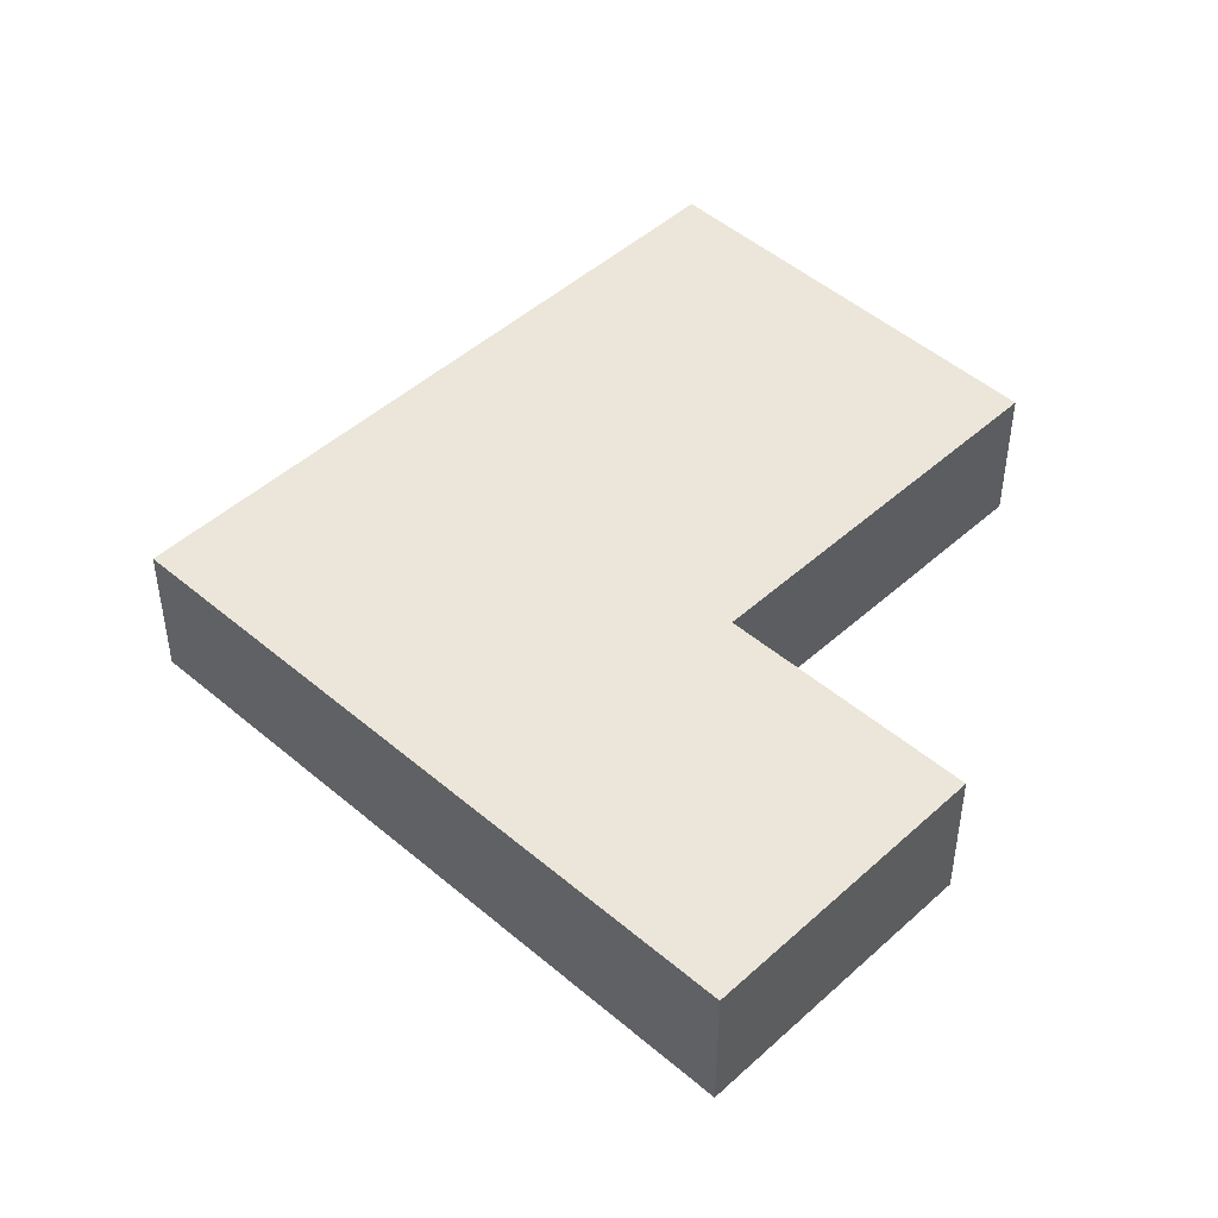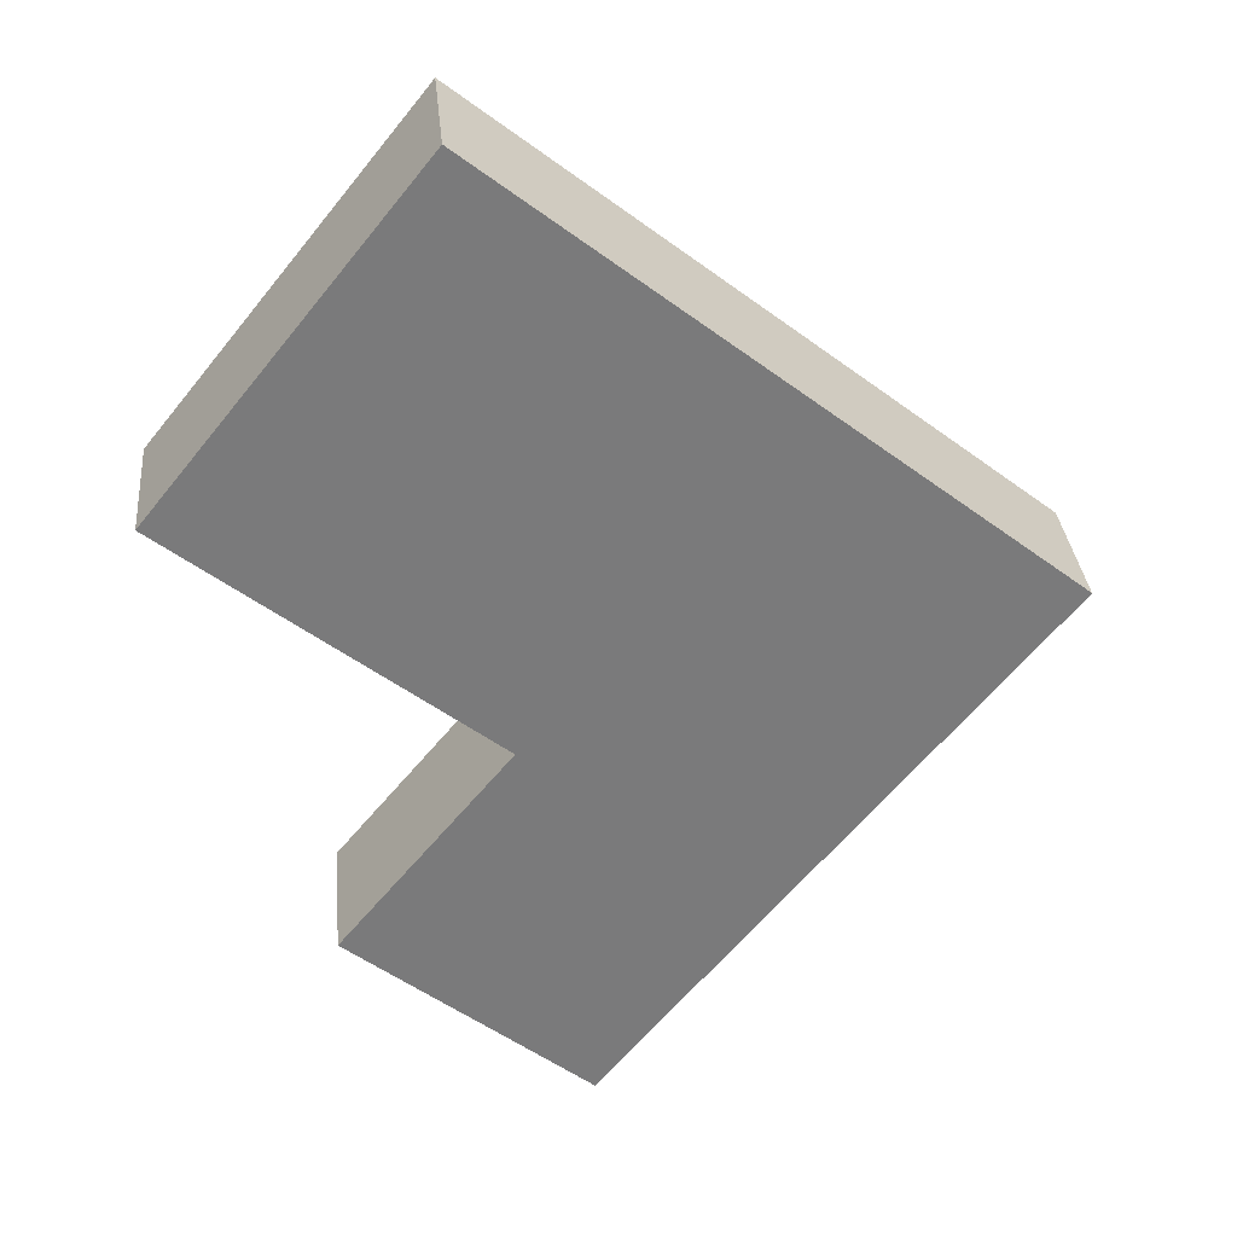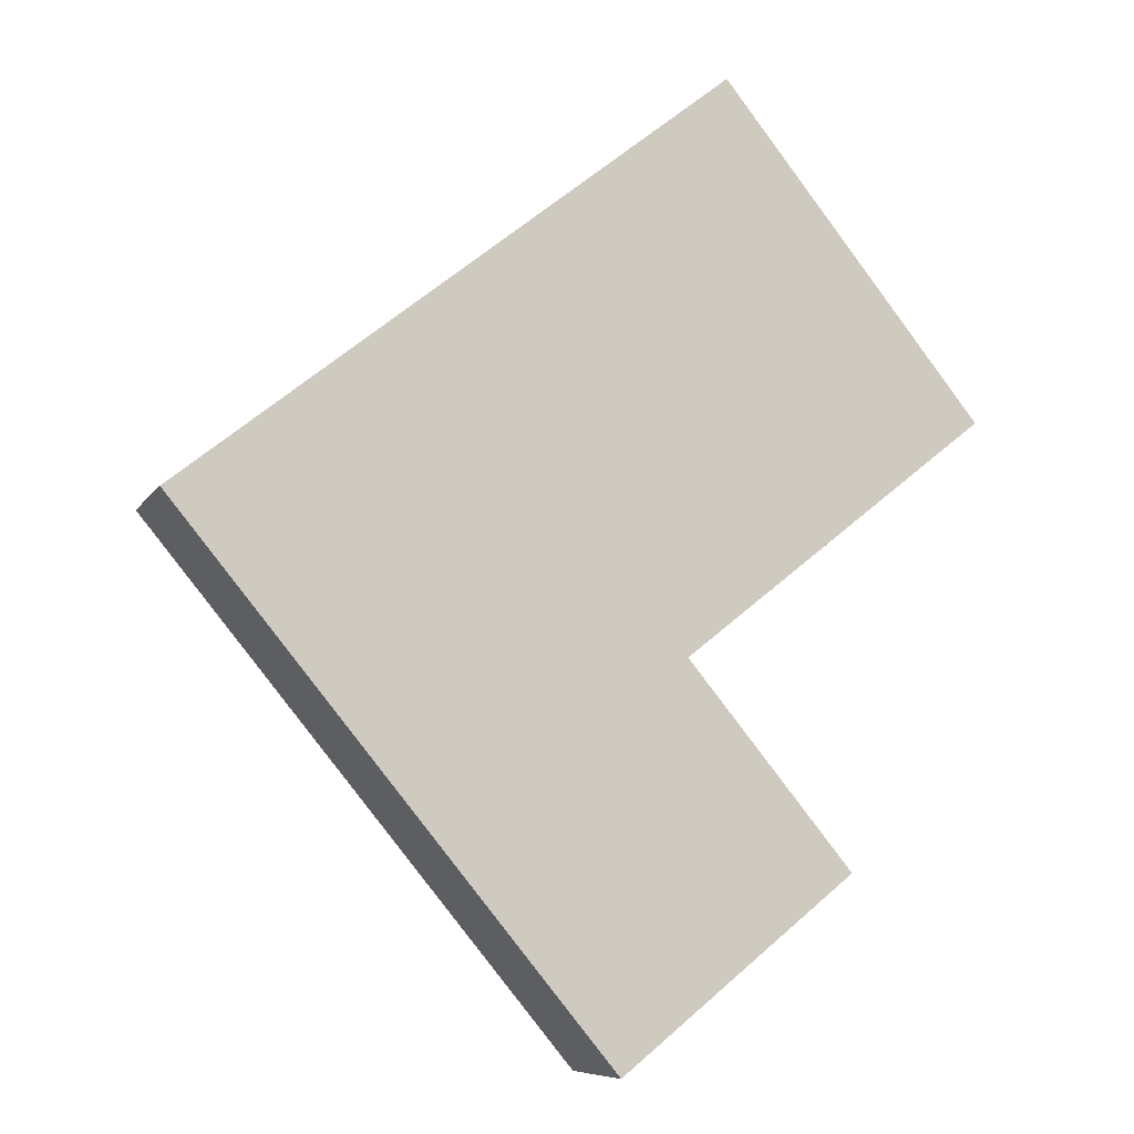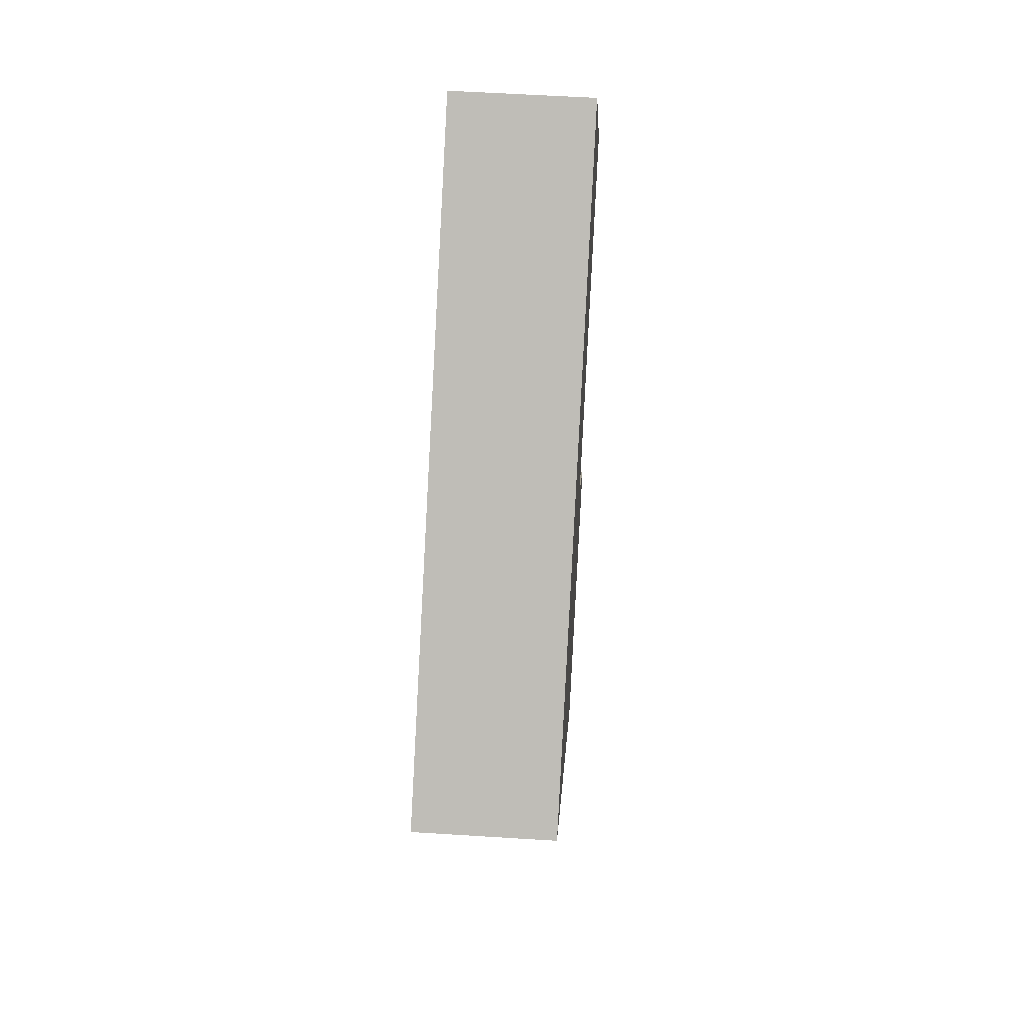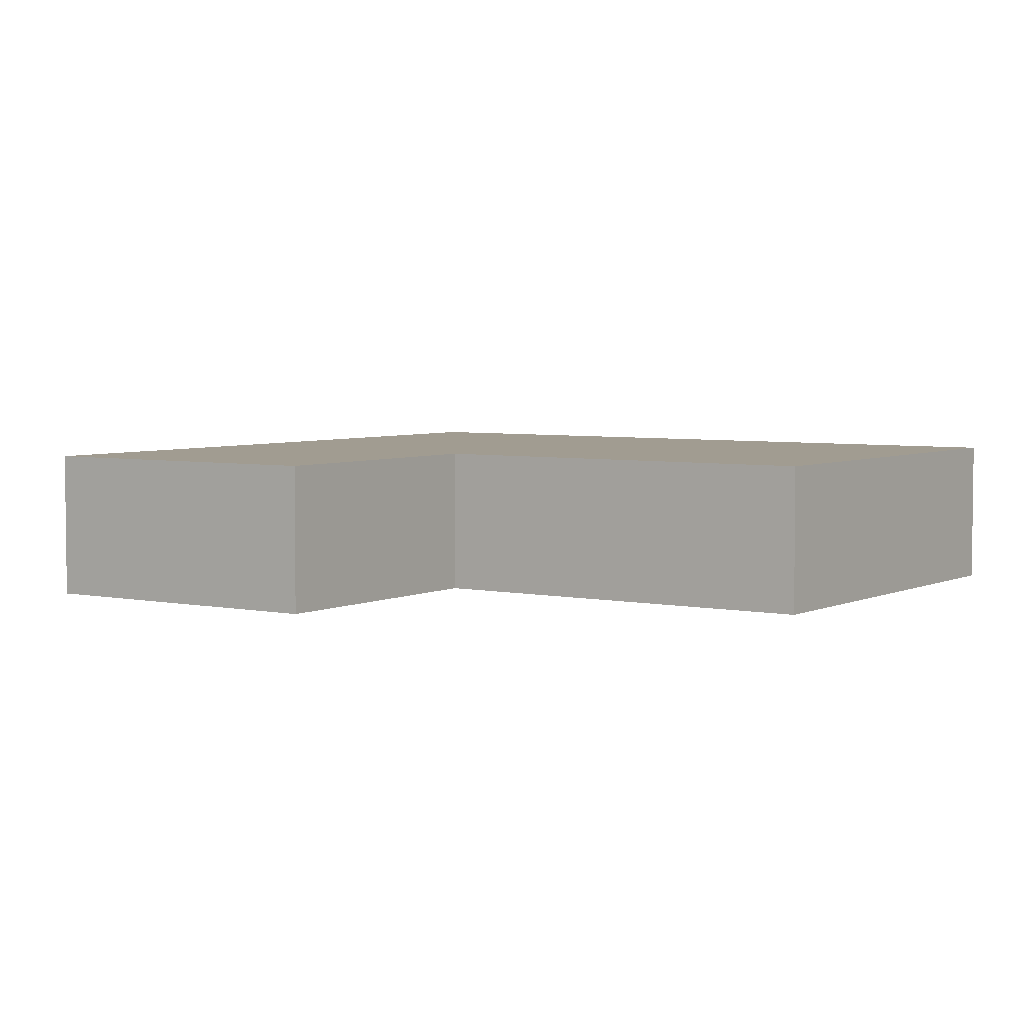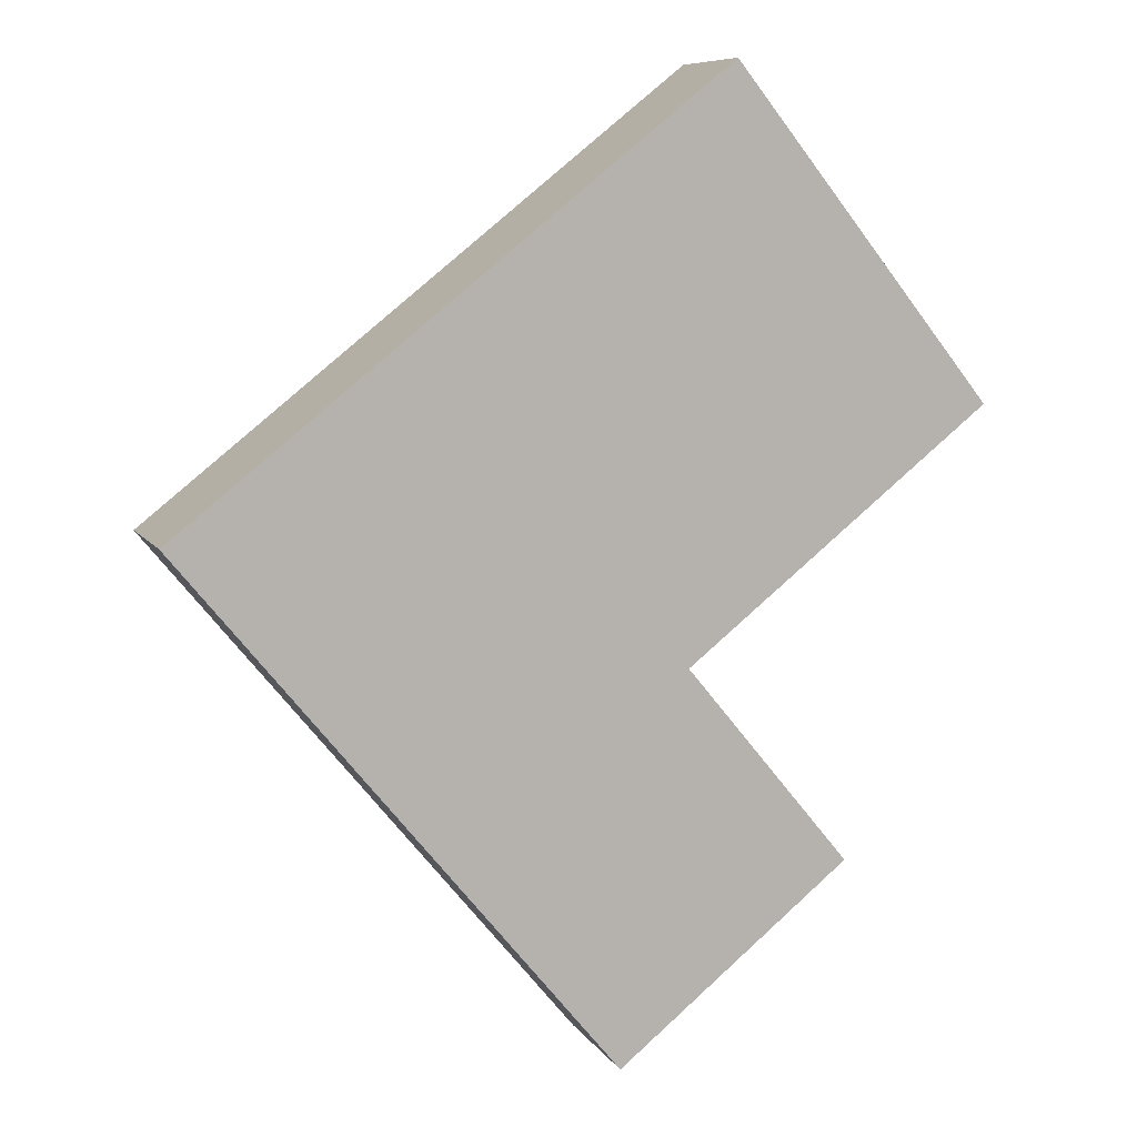
<metadata>
{"format":"obj","ext":"obj","renderer":"f3d","projection":"perspective","resolution":1024,"background":"white","views":[{"elev":47.7,"azim":173.2,"up":"+Y"},{"elev":32.2,"azim":-5.4,"up":"+Z"},{"elev":-8.1,"azim":161.7,"up":"+Z"},{"elev":55.8,"azim":93.8,"up":"+Z"},{"elev":4.5,"azim":-106.9,"up":"+Y"},{"elev":8.3,"azim":161.2,"up":"+Z"}]}
</metadata>
<code>
v  10.46 3.88 -17.65
v  15.1 7.357e-16 -12.02
v  10.46 1.08e-15 -17.65
v  15.1 3.88 -12.02
v  22.54 1.834e-16 -2.996
v  22.54 3.88 -2.996
v  15.99 -1.354e-16 2.212
v  15.99 3.88 2.212
v  7.313 -5.584e-16 9.119
v  7.313 3.88 9.119
v  8.556 3.88 -6.808
v  3.942 7.595e-16 -12.4
v  8.555 4.169e-16 -6.808
v  3.942 3.88 -12.4
v  0 0 0
v  8.256e-05 3.88 -0.0001229
g defaultobject
f 1 2 3
f 2 1 4
f 2 4 5
f 5 4 6
f 6 7 5
f 7 6 8
f 7 8 9
f 9 8 10
f 11 12 13
f 12 11 14
f 14 3 12
f 3 14 1
f 10 15 9
f 15 10 16
f 16 13 15
f 13 16 11
f 7 2 5
f 2 7 3
f 3 7 9
f 3 9 13
f 13 9 15
f 12 3 13
f 10 11 16
f 11 10 8
f 11 8 1
f 1 8 4
f 4 8 6
f 1 14 11

</code>
